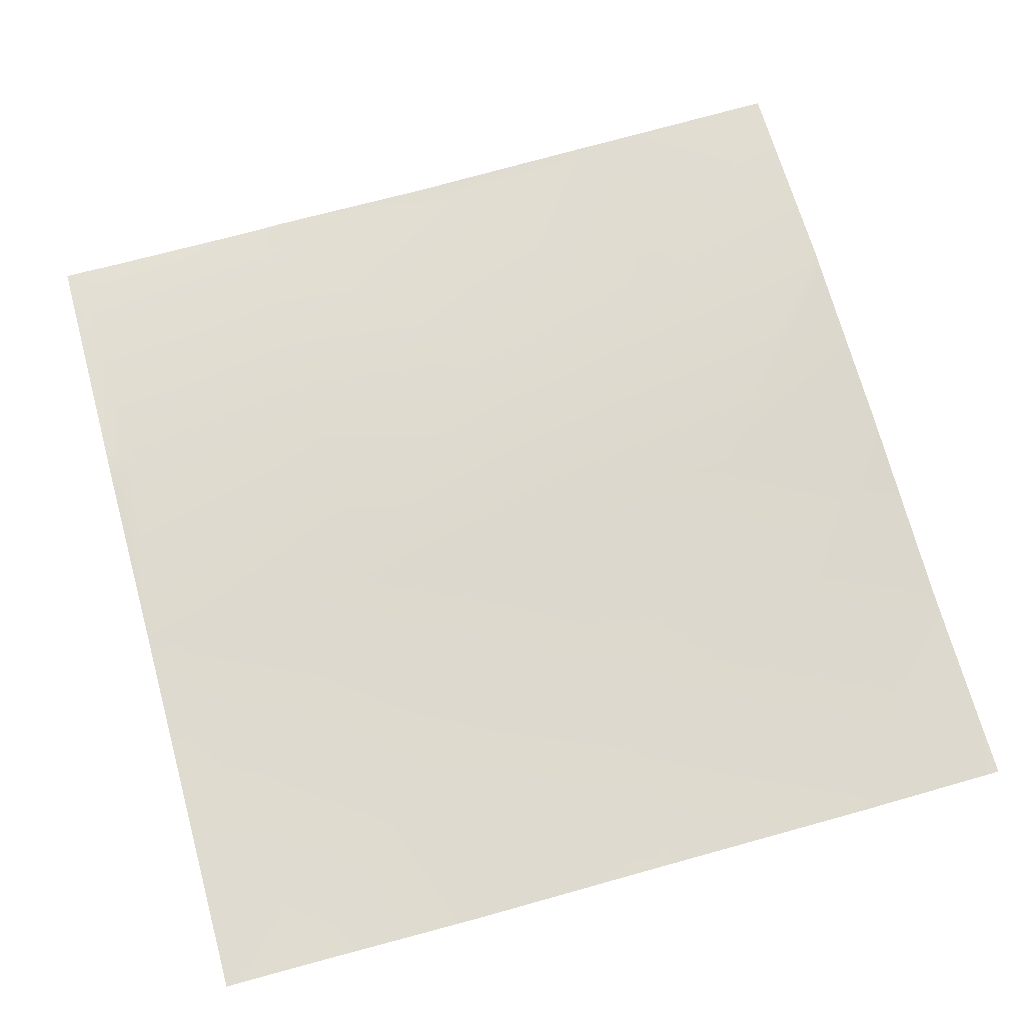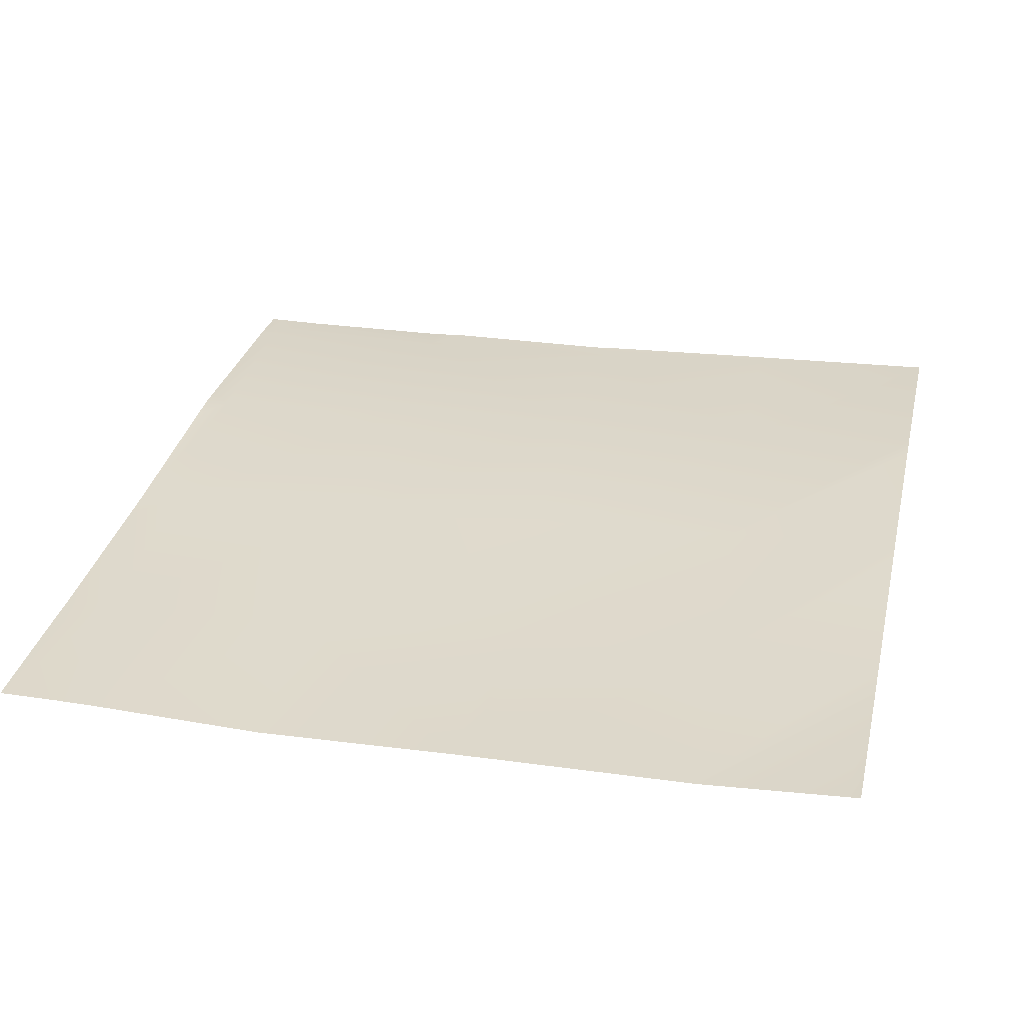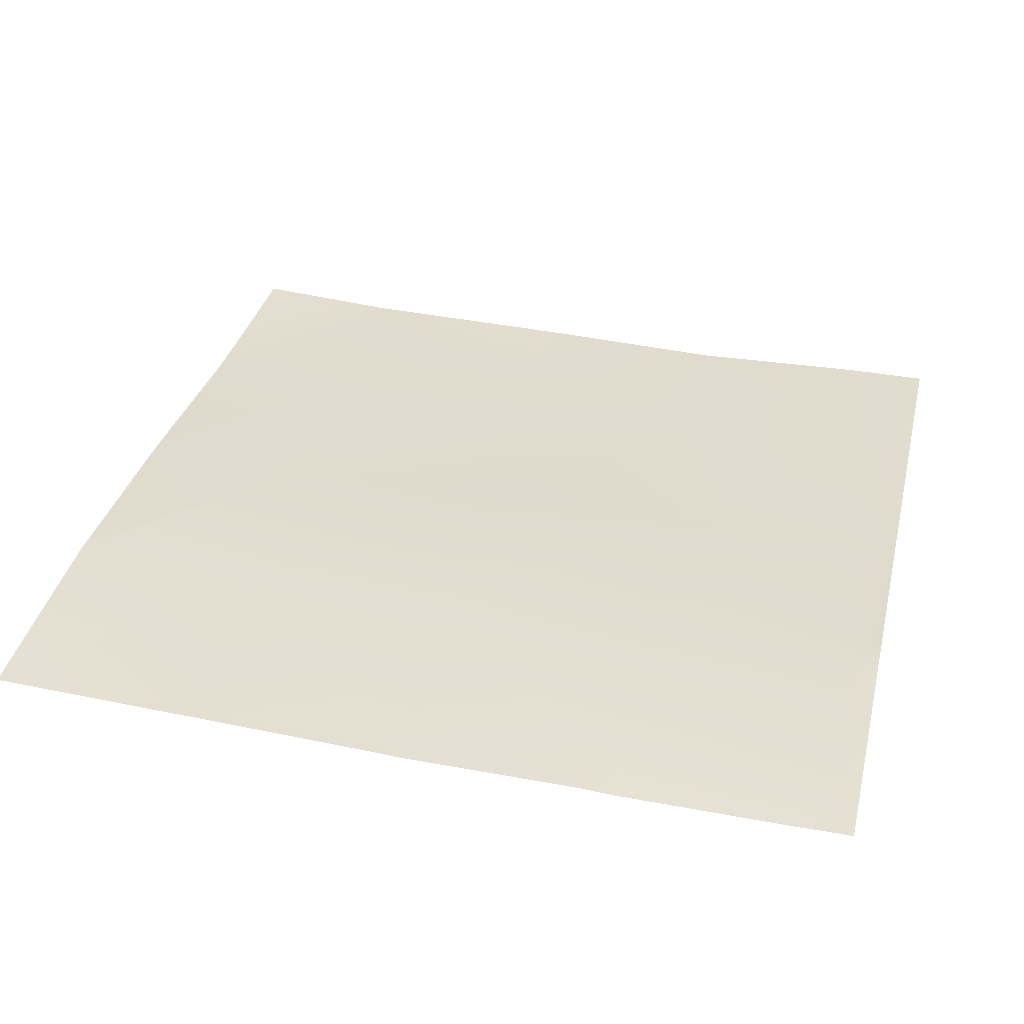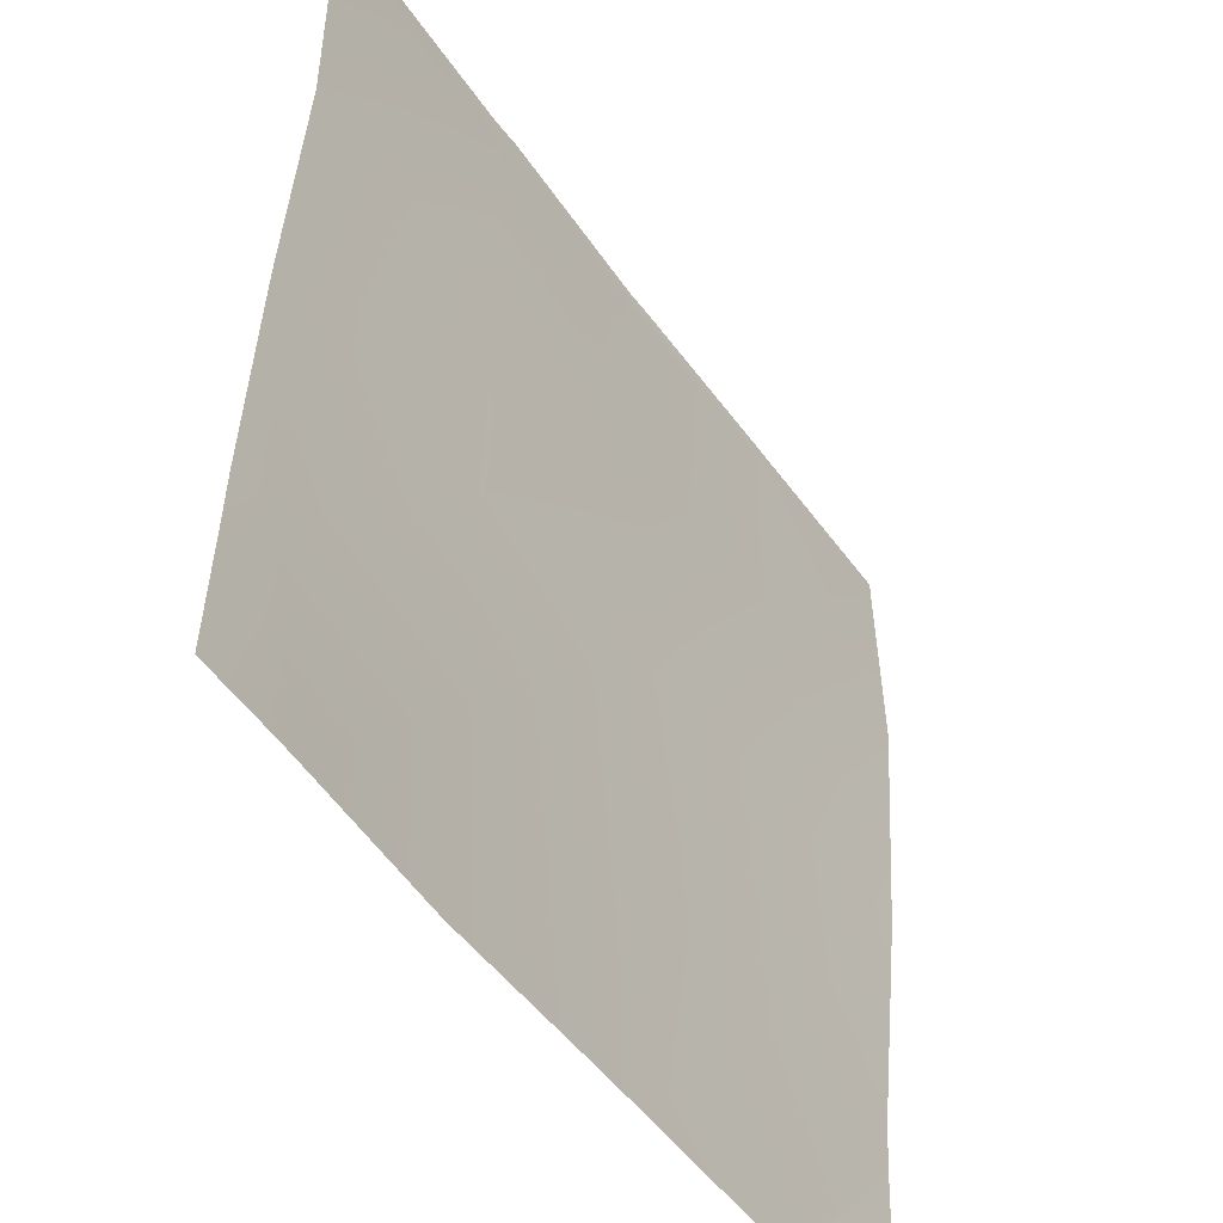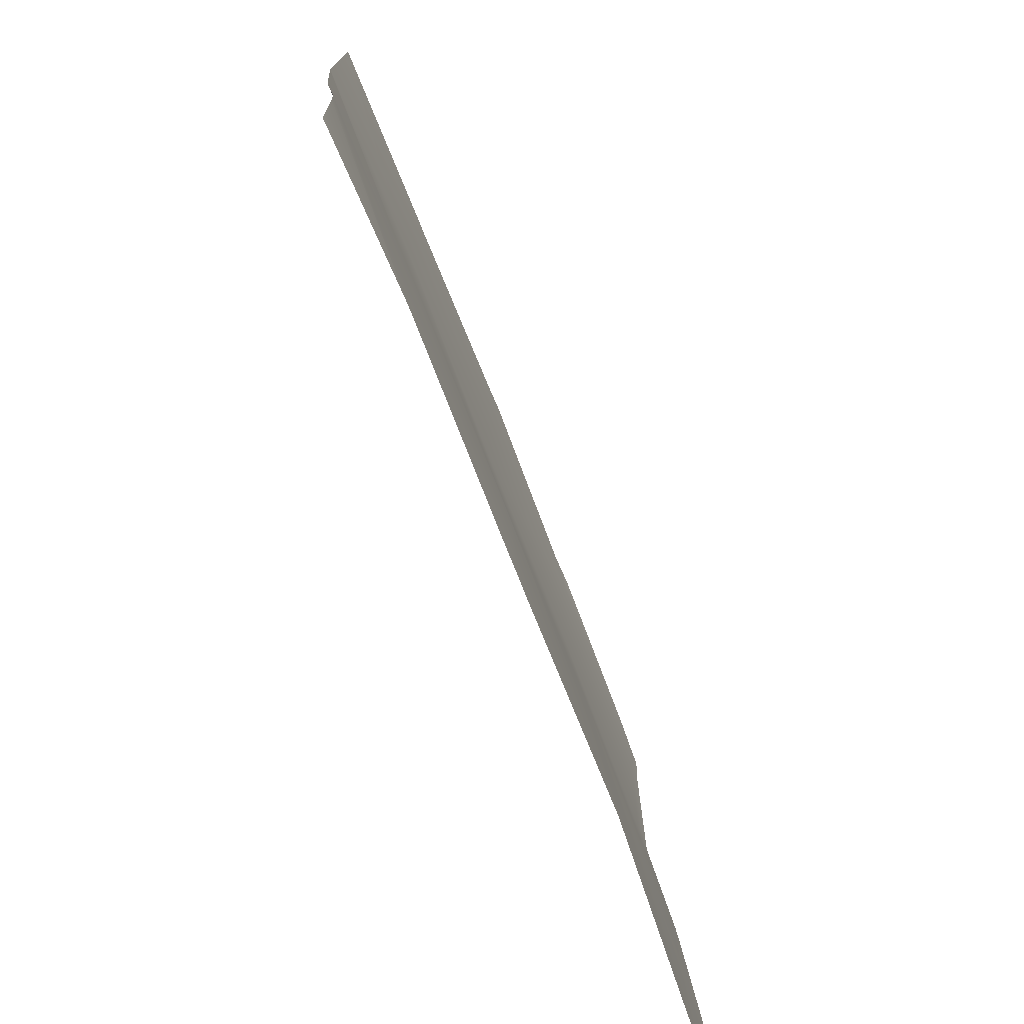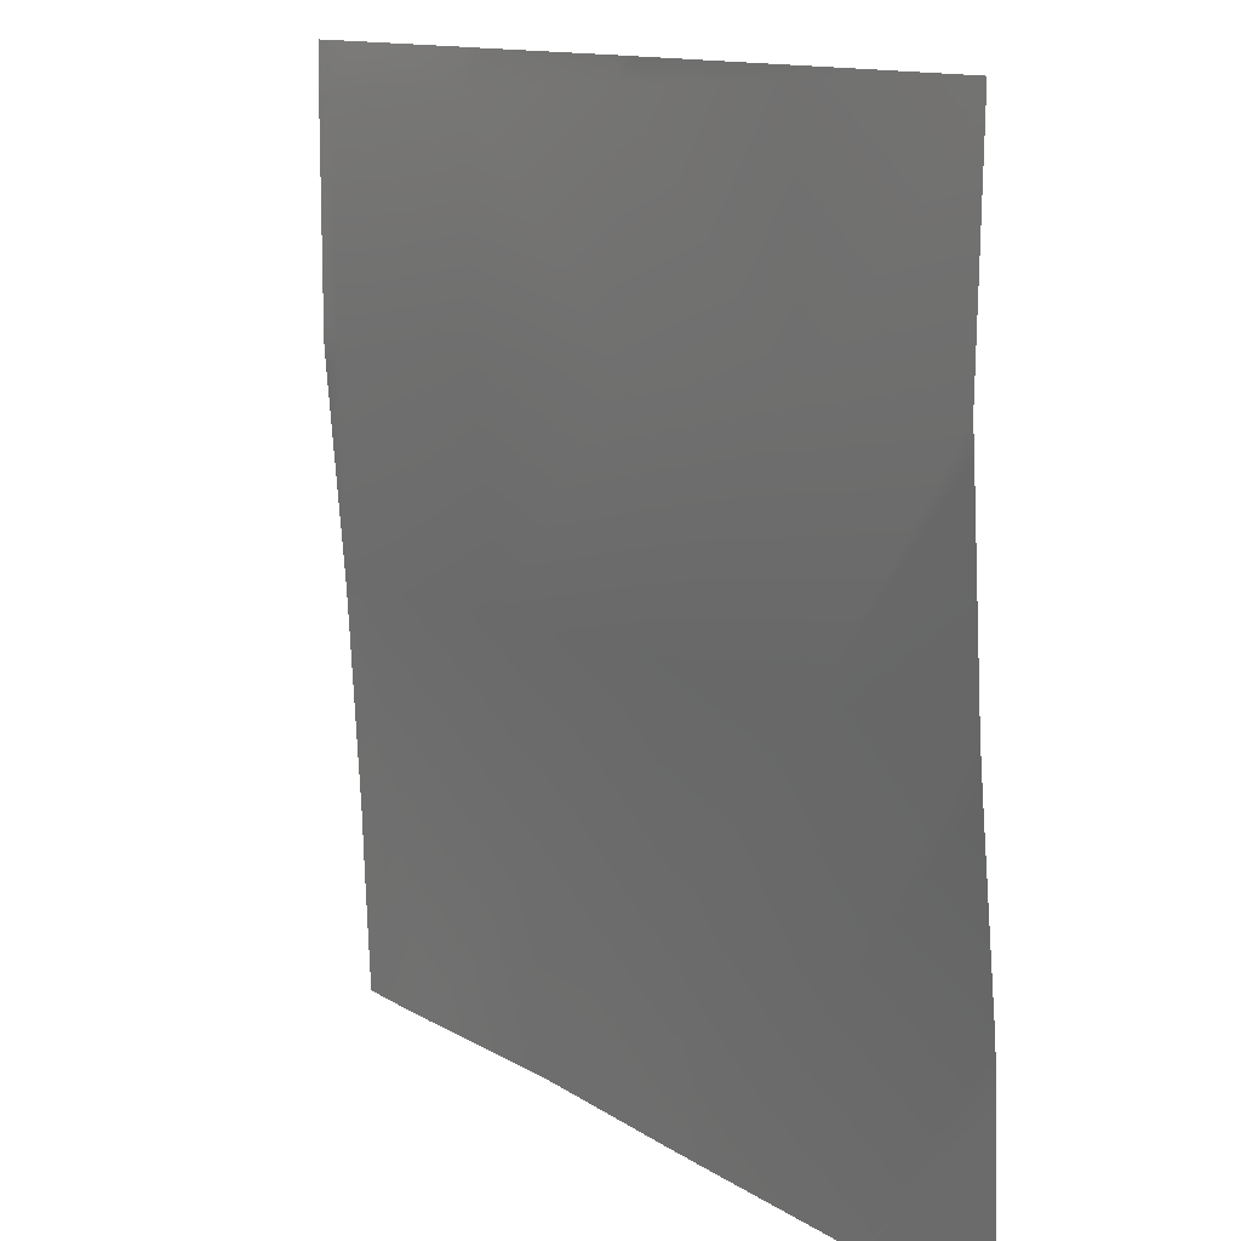
<metadata>
{"format":"obj","ext":"obj","renderer":"f3d","projection":"perspective","resolution":1024,"background":"white","views":[{"elev":67.7,"azim":164.6,"up":"+Y"},{"elev":29.6,"azim":-167.0,"up":"+Y"},{"elev":36.6,"azim":13.3,"up":"+Y"},{"elev":-48.1,"azim":121.8,"up":"+Z"},{"elev":-75.6,"azim":-69.8,"up":"+Z"},{"elev":12.6,"azim":-125.7,"up":"+Z"}]}
</metadata>
<code>
v 0 5.446 -177.4
v 6.211 4.518 -184.3
v 0 4.787 -184
v 0 6.009 -168.9
v 6.636 5.223 -176.3
v 0 5.575 -176
v 0.4931 4.462 -192
v 0 4.691 -185.8
v 5.538 4.148 -192
v 0 4.55 -190.2
v 0 4.494 -192
v 7.144 5.666 -160
v 7.48 5.652 -160.4
v 0.3867 5.907 -160
v 0 6.075 -168
v 0 5.926 -160.5
v 7.06 5.755 -168.4
v 0 4.495 -192
v 5.803 4.137 -192
v 0 4.694 -185.8
v 13.14 4 -192
v 14.61 4.994 -176.7
v 14.19 4.261 -184.7
v 7.5 5.66 -160
v 0 5.921 -160
v 21.8 3.734 -192
v 14.54 3.968 -192
v 22.16 4.122 -185.1
v 15.04 5.62 -168.8
v 22.59 4.72 -177.2
v 30.14 4.17 -185.6
v 23.01 5.351 -169.2
v 30.57 4.591 -177.6
v 13.8 3.98 -192
v 23.43 5.282 -161.2
v 28.33 3.908 -192
v 15.46 5.336 -160.8
v 14.74 5.382 -160
v 15.5 5.334 -160
v 22.34 5.287 -160
v 29.94 5.151 -160
v 31.41 5.228 -161.6
v 23.5 5.214 -160
v 30.99 5.236 -169.6
v 32 3.91 -192
v 32 4.08 -187.6
v 29.8 3.92 -192
v 32 4.578 -177.7
v 32 5.14 -170.7
v 32 4.489 -179.2
v 32 4.143 -185.7
v 32 5.224 -169.7
v 32 5.225 -168.7
v 32 5.221 -161.7
v 32 5.215 -161.5
v 31.5 5.171 -160
v 32 5.165 -160
f 1 2 3
f 4 5 6
f 7 8 9
f 7 10 8
f 10 7 11
f 12 13 14
f 15 16 17
f 18 11 7
f 19 3 2
f 19 20 3
f 20 9 8
f 20 19 9
f 5 15 17
f 5 4 15
f 19 2 21
f 5 17 22
f 23 2 5
f 24 13 12
f 17 14 13
f 17 25 14
f 17 16 25
f 2 6 5
f 2 1 6
f 26 27 28
f 22 23 5
f 23 22 28
f 22 29 30
f 29 22 17
f 30 28 22
f 28 30 31
f 30 32 33
f 32 30 29
f 27 23 28
f 27 34 23
f 32 29 35
f 36 26 28
f 23 21 2
f 23 34 21
f 29 17 37
f 13 38 37
f 13 24 38
f 38 39 37
f 37 40 35
f 37 39 40
f 17 13 37
f 35 41 42
f 35 43 41
f 43 35 40
f 29 37 35
f 44 32 35
f 30 33 31
f 45 31 46
f 45 47 31
f 48 44 49
f 48 33 44
f 50 31 33
f 50 51 31
f 35 42 44
f 32 44 33
f 36 31 47
f 36 28 31
f 48 50 33
f 52 49 44
f 51 46 31
f 52 44 53
f 54 42 55
f 55 56 57
f 55 42 56
f 56 42 41
f 53 42 54
f 53 44 42

</code>
